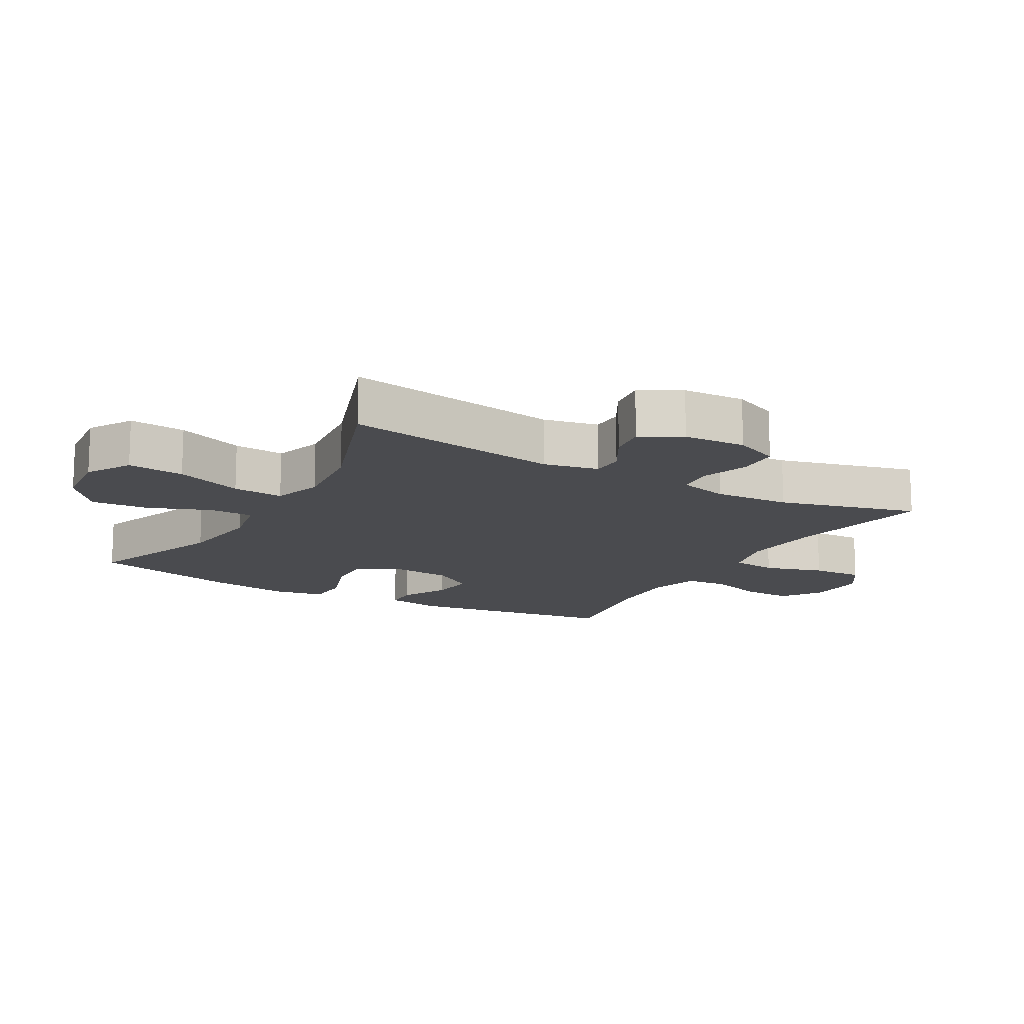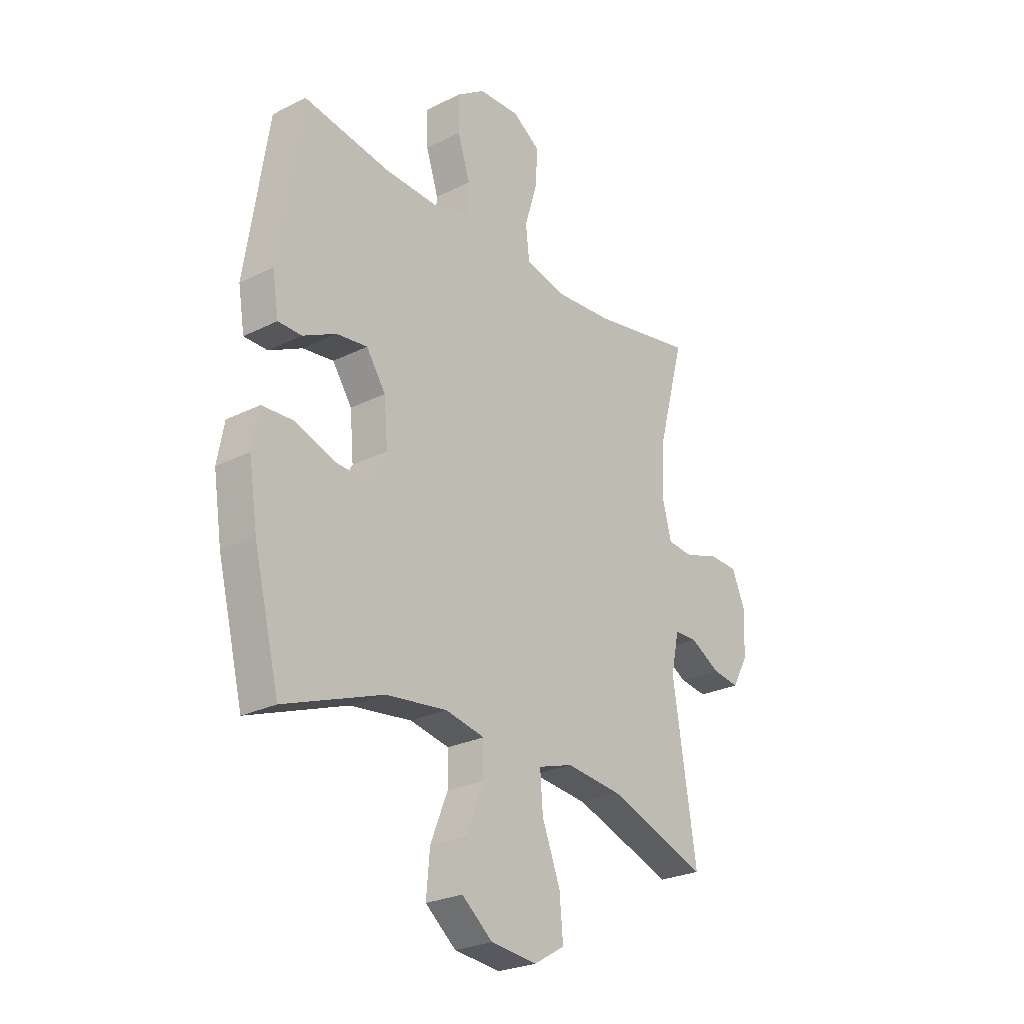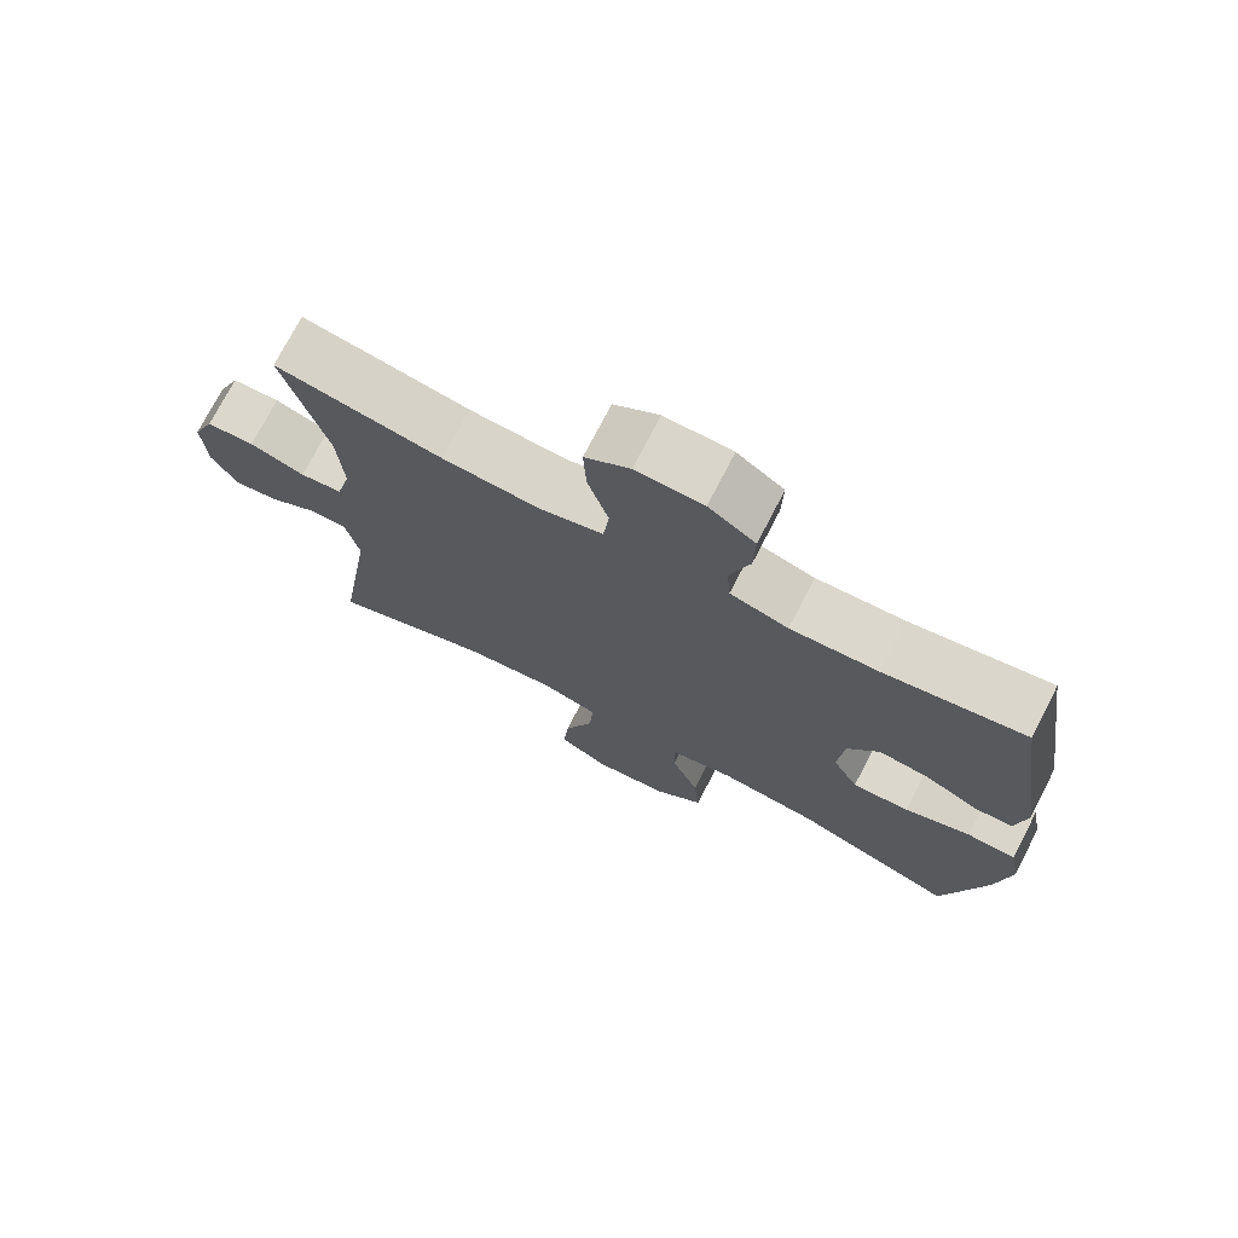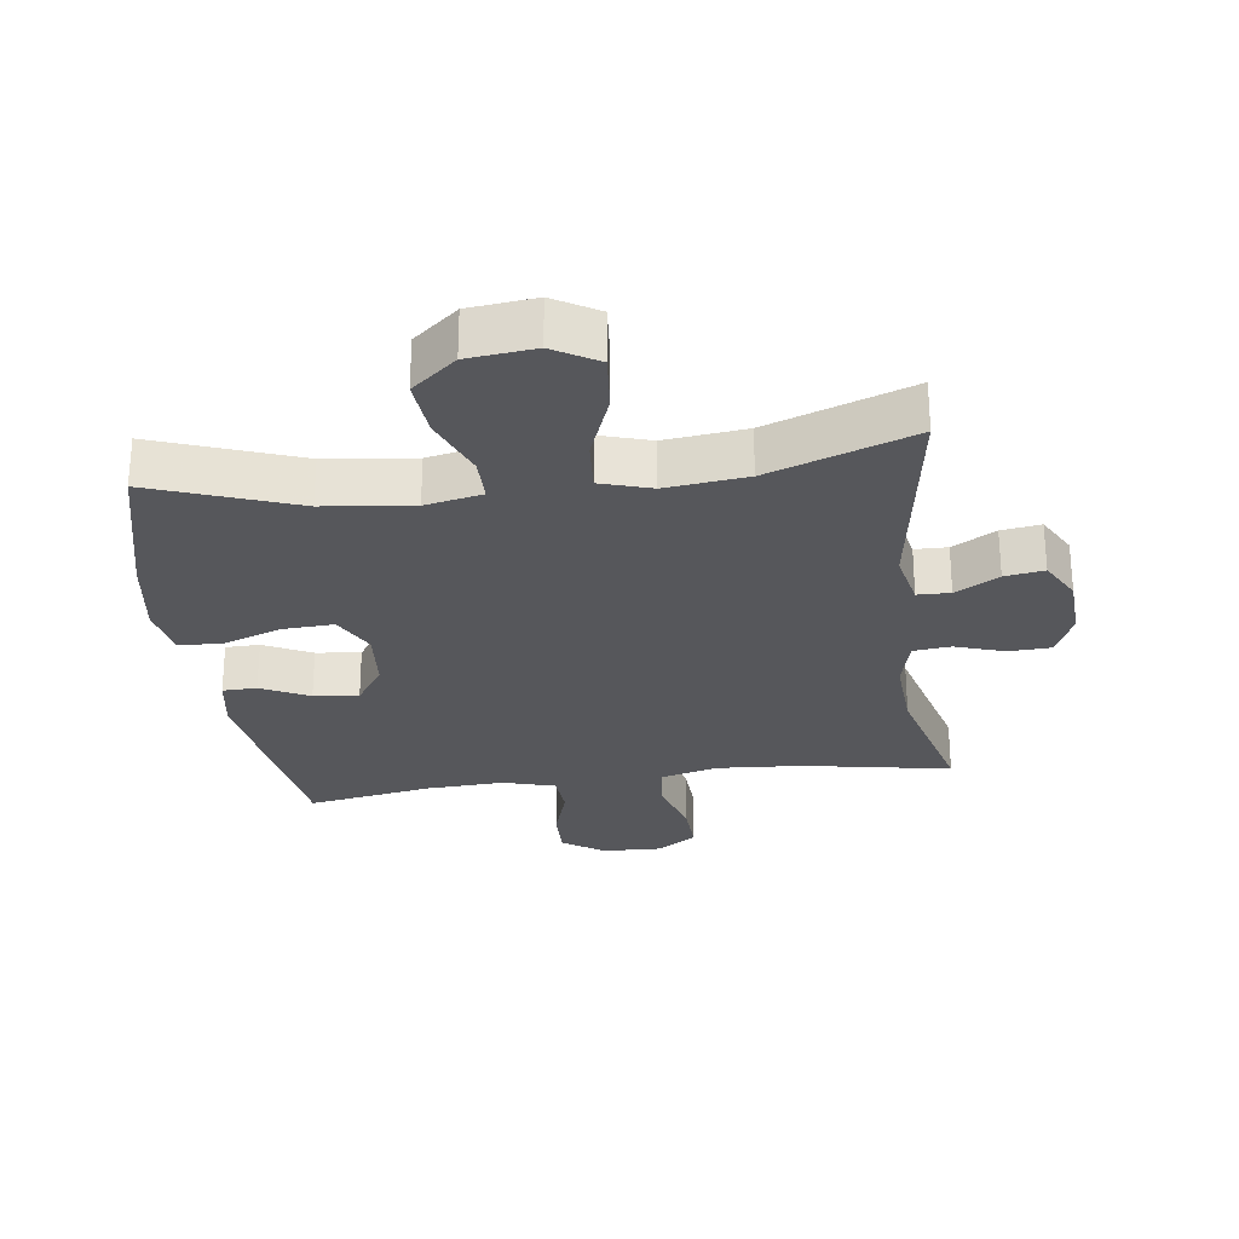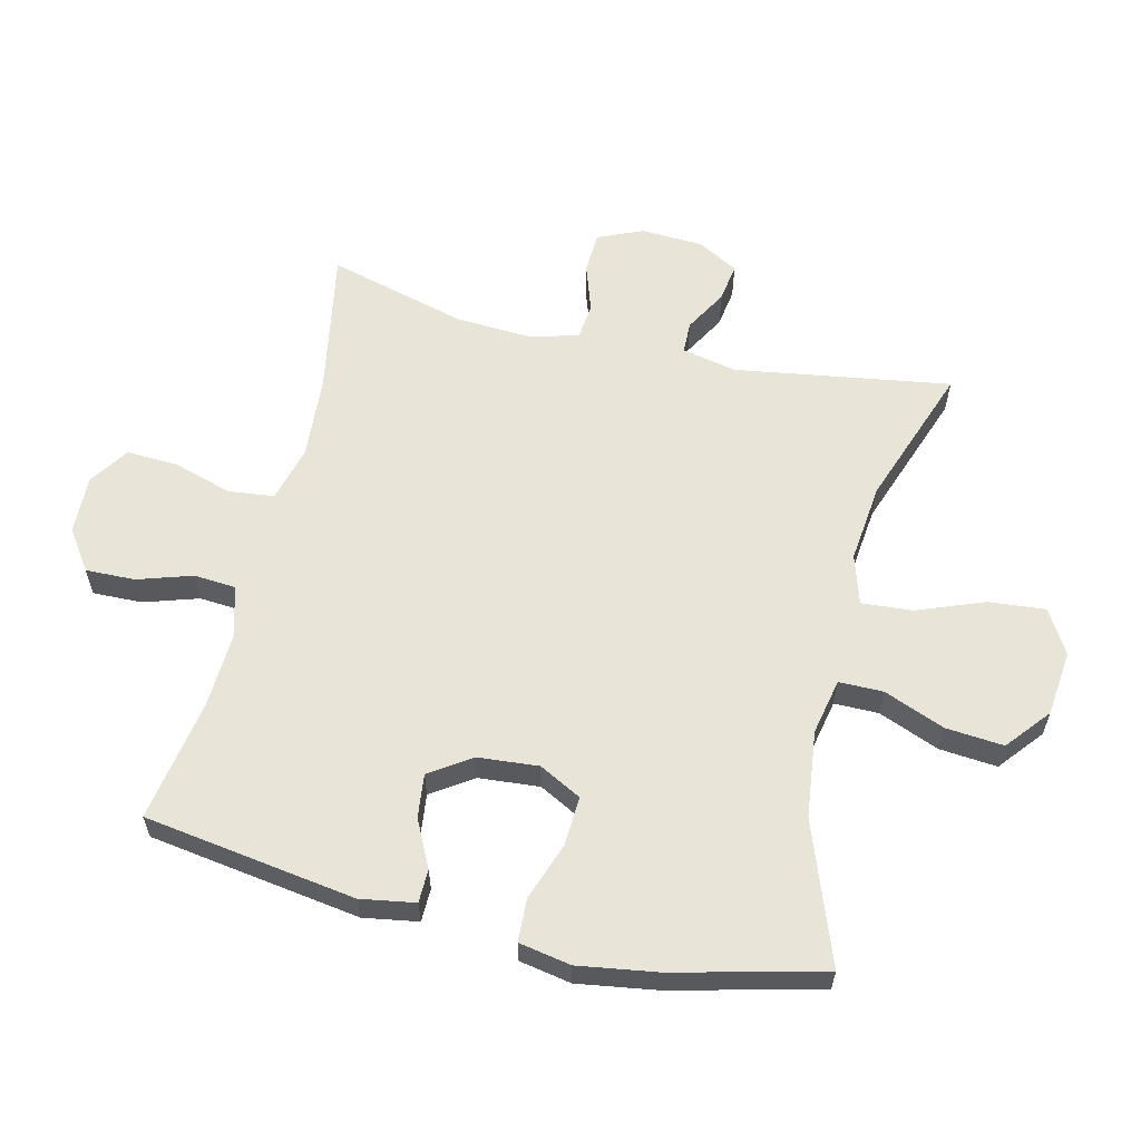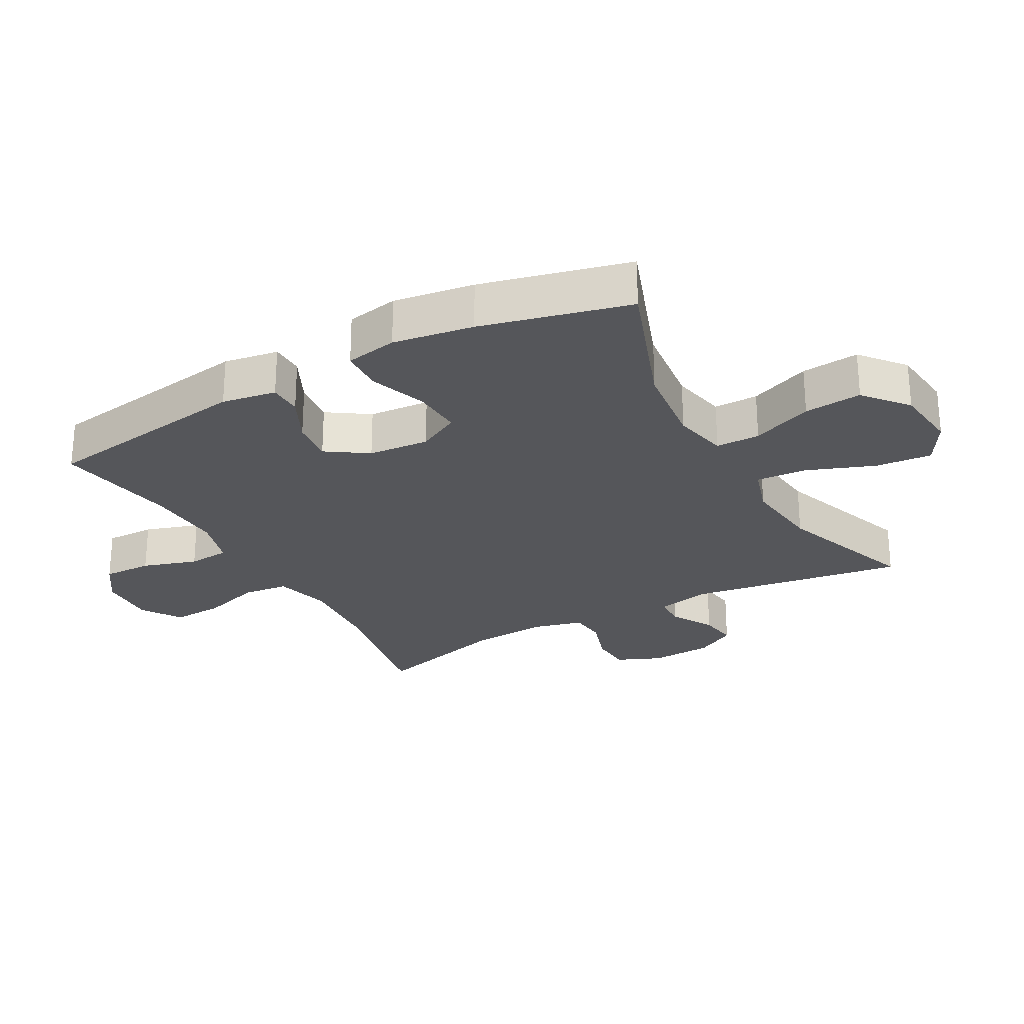
<metadata>
{"format":"obj","ext":"obj","renderer":"f3d","projection":"perspective","resolution":1024,"background":"white","views":[{"elev":-14.3,"azim":-119.8,"up":"+Y"},{"elev":-25.6,"azim":128.8,"up":"+Z"},{"elev":73.9,"azim":27.3,"up":"+Z"},{"elev":-27.4,"azim":-172.4,"up":"+Y"},{"elev":60.1,"azim":103.4,"up":"+Y"},{"elev":-26.1,"azim":119.0,"up":"+Y"}]}
</metadata>
<code>
v 0.5 0.07 -0.5
v 0.281 0.07 -0.42
v 0.146 0.07 -0.404
v 0.059 0.07 -0.422
v 0.059 0.07 -0.491
v 0.097 0.07 -0.586
v 0.105 0.07 -0.676
v 0.037 0.07 -0.732
v -0.065 0.07 -0.743
v -0.133 0.07 -0.703
v -0.125 0.07 -0.615
v -0.085 0.07 -0.51
v -0.079 0.07 -0.431
v -0.156 0.07 -0.407
v -0.28 0.07 -0.421
v -0.5 0.07 -0.5
v -0.448 0.07 -0.164
v -0.466 0.07 -0.079
v -0.516 0.07 -0.078
v -0.582 0.07 -0.116
v -0.642 0.07 -0.125
v -0.677 0.07 -0.062
v -0.682 0.07 0.035
v -0.652 0.07 0.105
v -0.587 0.07 0.108
v -0.512 0.07 0.083
v -0.455 0.07 0.089
v -0.435 0.07 0.167
v -0.442 0.07 0.285
v -0.5 0.07 0.5
v -0.274 0.07 0.459
v -0.143 0.07 0.45
v -0.056 0.07 0.473
v -0.048 0.07 0.544
v -0.076 0.07 0.636
v -0.08 0.07 0.716
v -0.019 0.07 0.757
v 0.072 0.07 0.754
v 0.135 0.07 0.711
v 0.133 0.07 0.634
v 0.106 0.07 0.549
v 0.111 0.07 0.484
v 0.19 0.07 0.461
v 0.309 0.07 0.467
v 0.5 0.07 0.5
v 0.55 0.07 0.17
v 0.536 0.07 0.085
v 0.484 0.07 0.084
v 0.411 0.07 0.12
v 0.343 0.07 0.128
v 0.3 0.07 0.064
v 0.292 0.07 -0.031
v 0.327 0.07 -0.097
v 0.404 0.07 -0.093
v 0.494 0.07 -0.061
v 0.561 0.07 -0.064
v 0.576 0.07 -0.145
v 0.557 0.07 -0.27
v 0.5 0 -0.5
v 0.281 0 -0.42
v 0.146 0 -0.404
v 0.059 0 -0.422
v 0.059 0 -0.491
v 0.097 0 -0.586
v 0.105 0 -0.676
v 0.037 0 -0.732
v -0.065 0 -0.743
v -0.133 0 -0.703
v -0.125 0 -0.615
v -0.085 0 -0.51
v -0.079 0 -0.431
v -0.156 0 -0.407
v -0.28 0 -0.421
v -0.5 0 -0.5
v -0.448 0 -0.164
v -0.466 0 -0.079
v -0.516 0 -0.078
v -0.582 0 -0.116
v -0.642 0 -0.125
v -0.677 0 -0.062
v -0.682 0 0.035
v -0.652 0 0.105
v -0.587 0 0.108
v -0.512 0 0.083
v -0.455 0 0.089
v -0.435 0 0.167
v -0.442 0 0.285
v -0.5 0 0.5
v -0.274 0 0.459
v -0.143 0 0.45
v -0.056 0 0.473
v -0.048 0 0.544
v -0.076 0 0.636
v -0.08 0 0.716
v -0.019 0 0.757
v 0.072 0 0.754
v 0.135 0 0.711
v 0.133 0 0.634
v 0.106 0 0.549
v 0.111 0 0.484
v 0.19 0 0.461
v 0.309 0 0.467
v 0.5 0 0.5
v 0.55 0 0.17
v 0.536 0 0.085
v 0.484 0 0.084
v 0.411 0 0.12
v 0.343 0 0.128
v 0.3 0 0.064
v 0.292 0 -0.031
v 0.327 0 -0.097
v 0.404 0 -0.093
v 0.494 0 -0.061
v 0.561 0 -0.064
v 0.576 0 -0.145
v 0.557 0 -0.27
f 58 1 2
f 57 58 2
f 56 57 2
f 55 56 2
f 54 55 2
f 53 54 2 3
f 52 53 3 4
f 51 52 4
f 47 48 49
f 46 47 49
f 45 46 49
f 44 45 49
f 43 44 49 50
f 42 43 50 51
f 39 40 41
f 38 39 41
f 37 38 41
f 36 37 41
f 35 36 41
f 34 35 41
f 33 34 41 42
f 42 51 4
f 33 42 4
f 32 33 4
f 29 30 31
f 32 4 5
f 31 32 5
f 29 31 5
f 28 29 5
f 24 25 26
f 23 24 26
f 22 23 26
f 21 22 26
f 20 21 26
f 19 20 26
f 18 19 26 27
f 27 28 5
f 18 27 5
f 17 18 5
f 10 11 12
f 9 10 12
f 8 9 12
f 7 8 12
f 6 7 12
f 5 6 12
f 5 12 13
f 17 5 13
f 15 16 17
f 14 15 17
f 13 14 17
f 60 59 116
f 60 116 115
f 60 115 114
f 60 114 113
f 60 113 112
f 61 60 112 111
f 62 61 111 110
f 62 110 109
f 107 106 105
f 107 105 104
f 107 104 103
f 107 103 102
f 108 107 102 101
f 109 108 101 100
f 99 98 97
f 99 97 96
f 99 96 95
f 99 95 94
f 99 94 93
f 99 93 92
f 100 99 92 91
f 62 109 100
f 62 100 91
f 62 91 90
f 89 88 87
f 63 62 90
f 63 90 89
f 63 89 87
f 63 87 86
f 84 83 82
f 84 82 81
f 84 81 80
f 84 80 79
f 84 79 78
f 84 78 77
f 85 84 77 76
f 63 86 85
f 63 85 76
f 63 76 75
f 70 69 68
f 70 68 67
f 70 67 66
f 70 66 65
f 70 65 64
f 70 64 63
f 71 70 63
f 71 63 75
f 75 74 73
f 75 73 72
f 75 72 71
f 1 59 60 2
f 2 60 61 3
f 3 61 62 4
f 4 62 63 5
f 5 63 64 6
f 6 64 65 7
f 7 65 66 8
f 8 66 67 9
f 9 67 68 10
f 10 68 69 11
f 11 69 70 12
f 12 70 71 13
f 13 71 72 14
f 14 72 73 15
f 15 73 74 16
f 16 74 75 17
f 17 75 76 18
f 18 76 77 19
f 19 77 78 20
f 20 78 79 21
f 21 79 80 22
f 22 80 81 23
f 23 81 82 24
f 24 82 83 25
f 25 83 84 26
f 26 84 85 27
f 27 85 86 28
f 28 86 87 29
f 29 87 88 30
f 30 88 89 31
f 31 89 90 32
f 32 90 91 33
f 33 91 92 34
f 34 92 93 35
f 35 93 94 36
f 36 94 95 37
f 37 95 96 38
f 38 96 97 39
f 39 97 98 40
f 40 98 99 41
f 41 99 100 42
f 42 100 101 43
f 43 101 102 44
f 44 102 103 45
f 45 103 104 46
f 46 104 105 47
f 47 105 106 48
f 48 106 107 49
f 49 107 108 50
f 50 108 109 51
f 51 109 110 52
f 52 110 111 53
f 53 111 112 54
f 54 112 113 55
f 55 113 114 56
f 56 114 115 57
f 57 115 116 58
f 58 116 59 1

</code>
